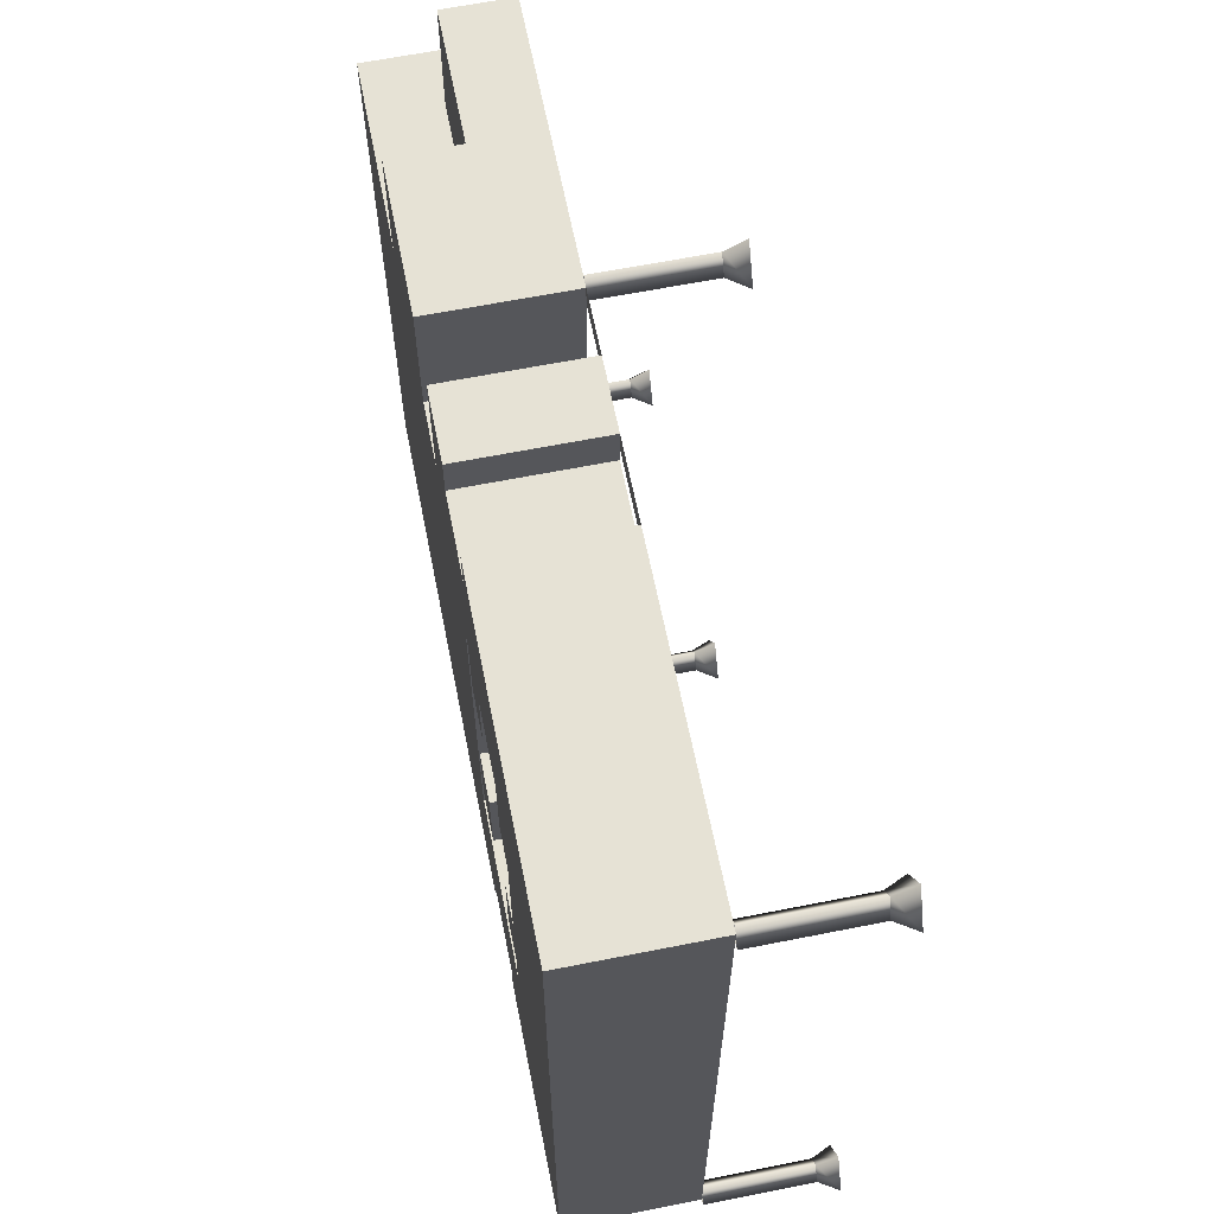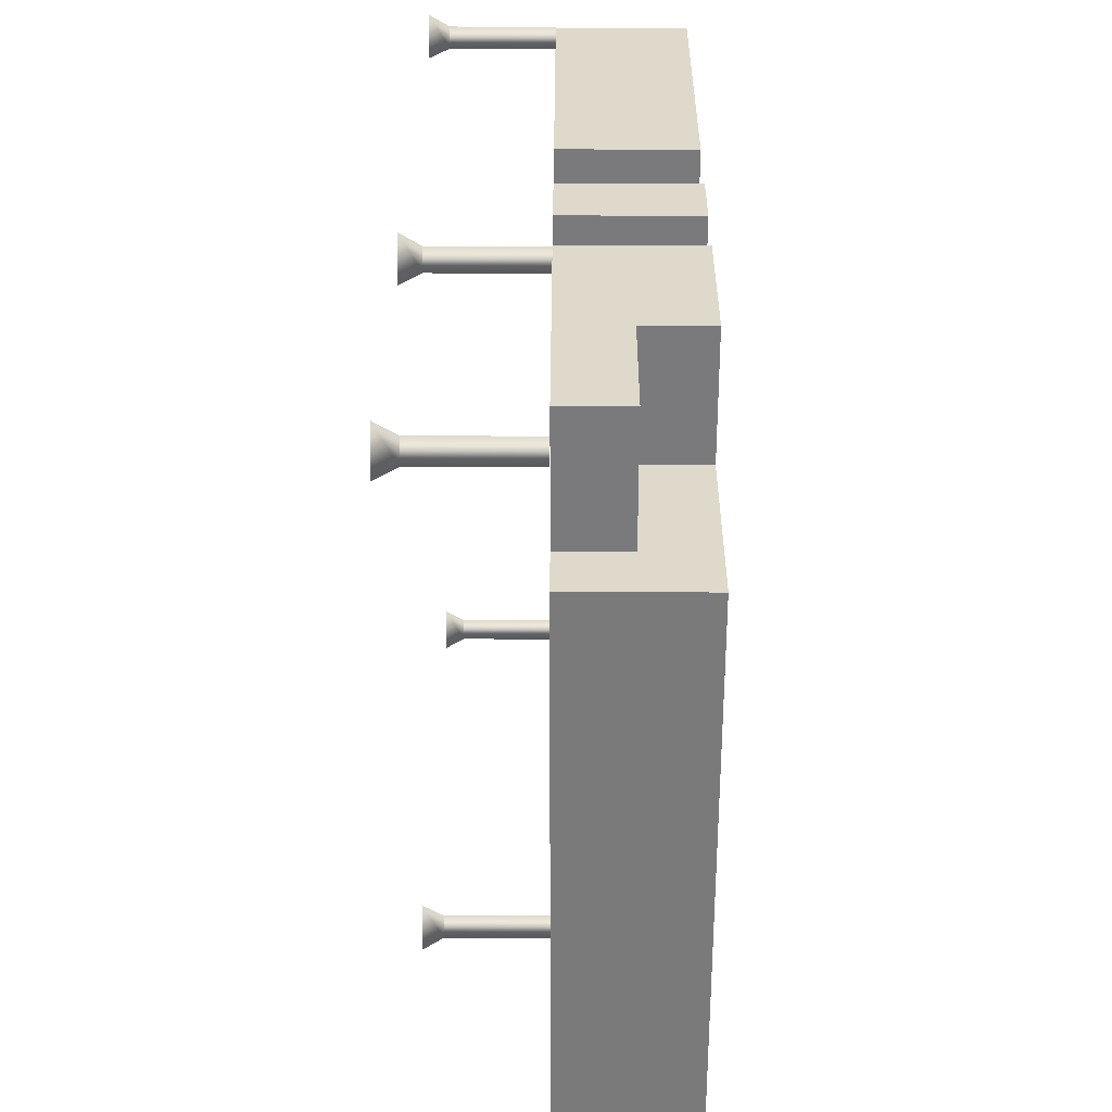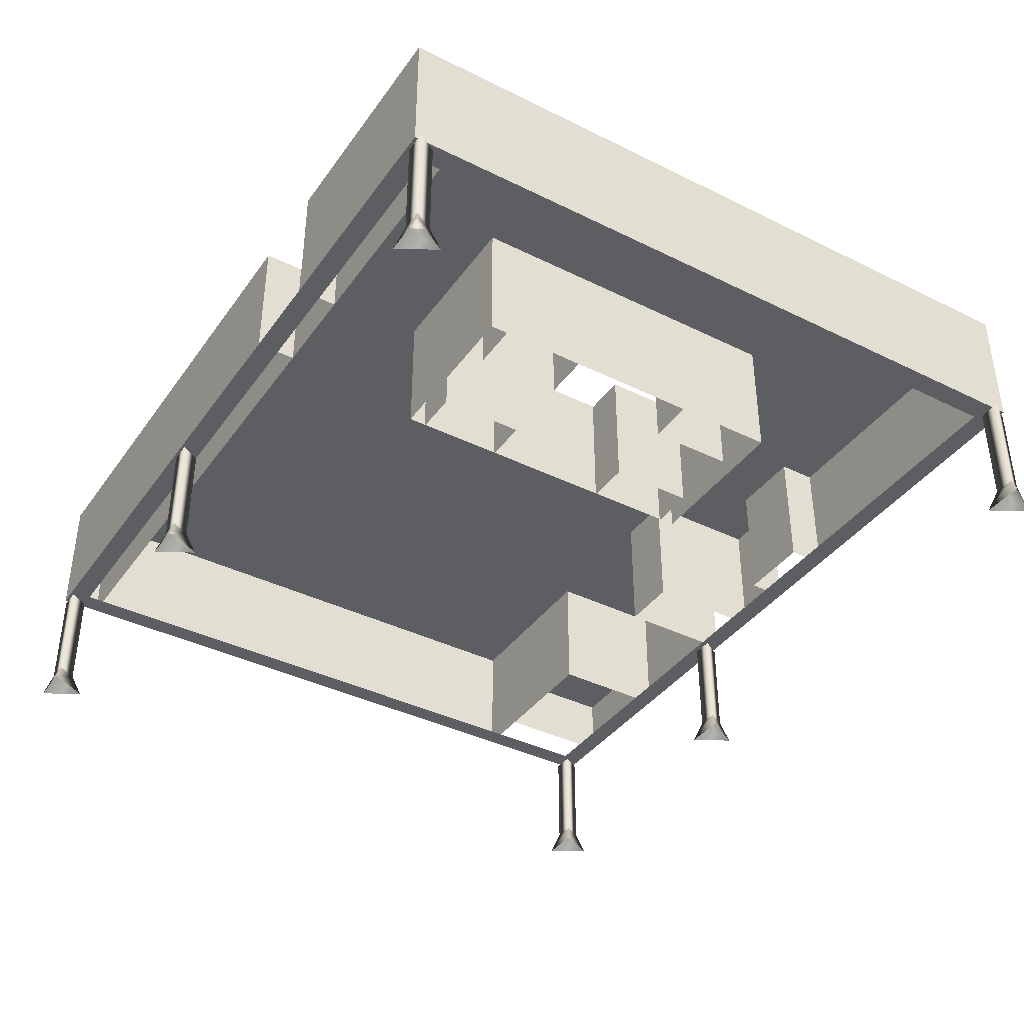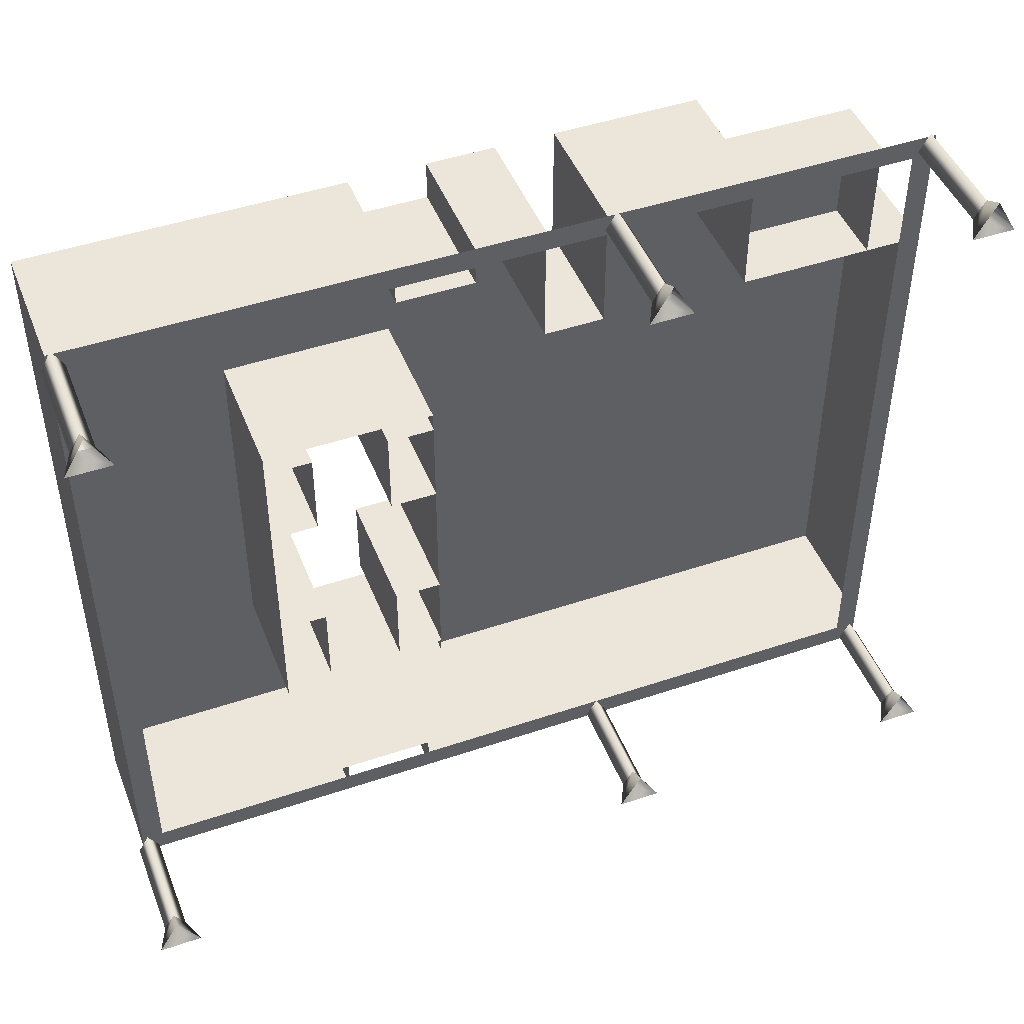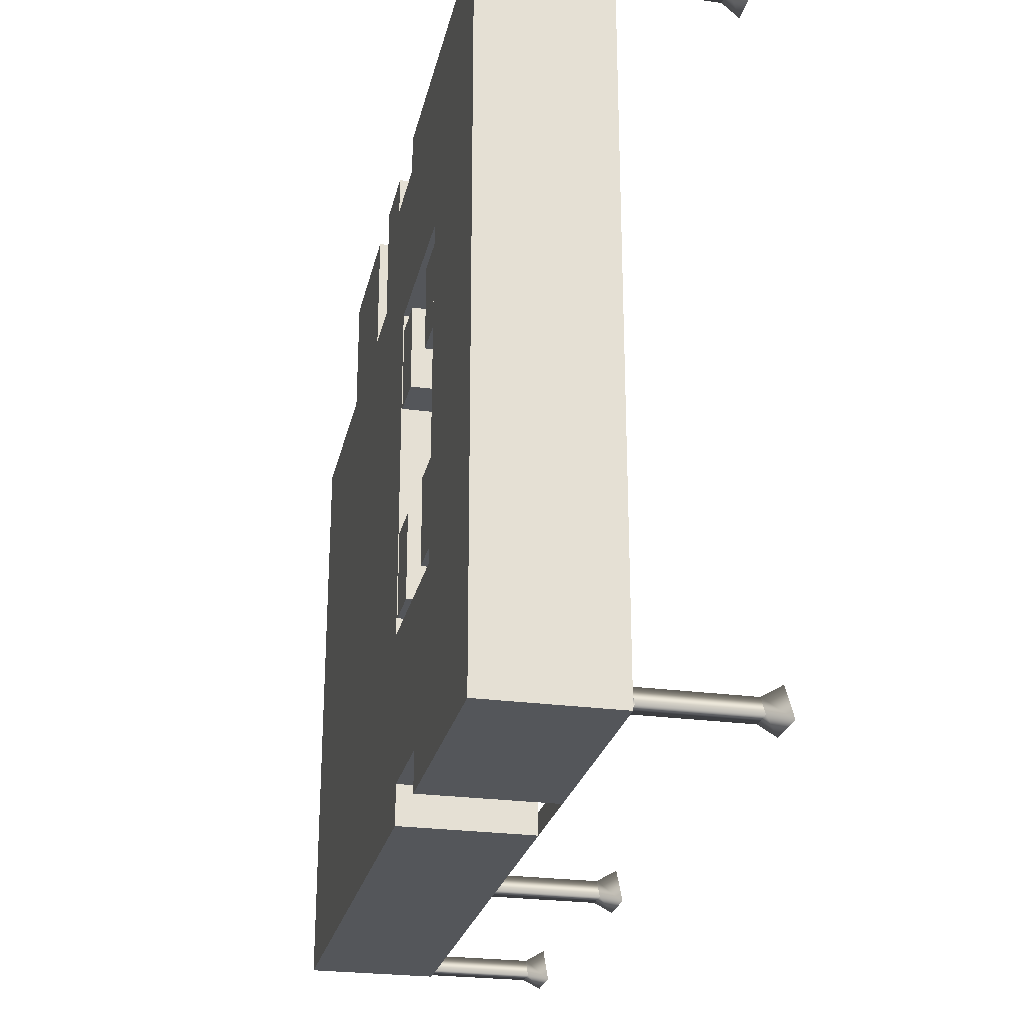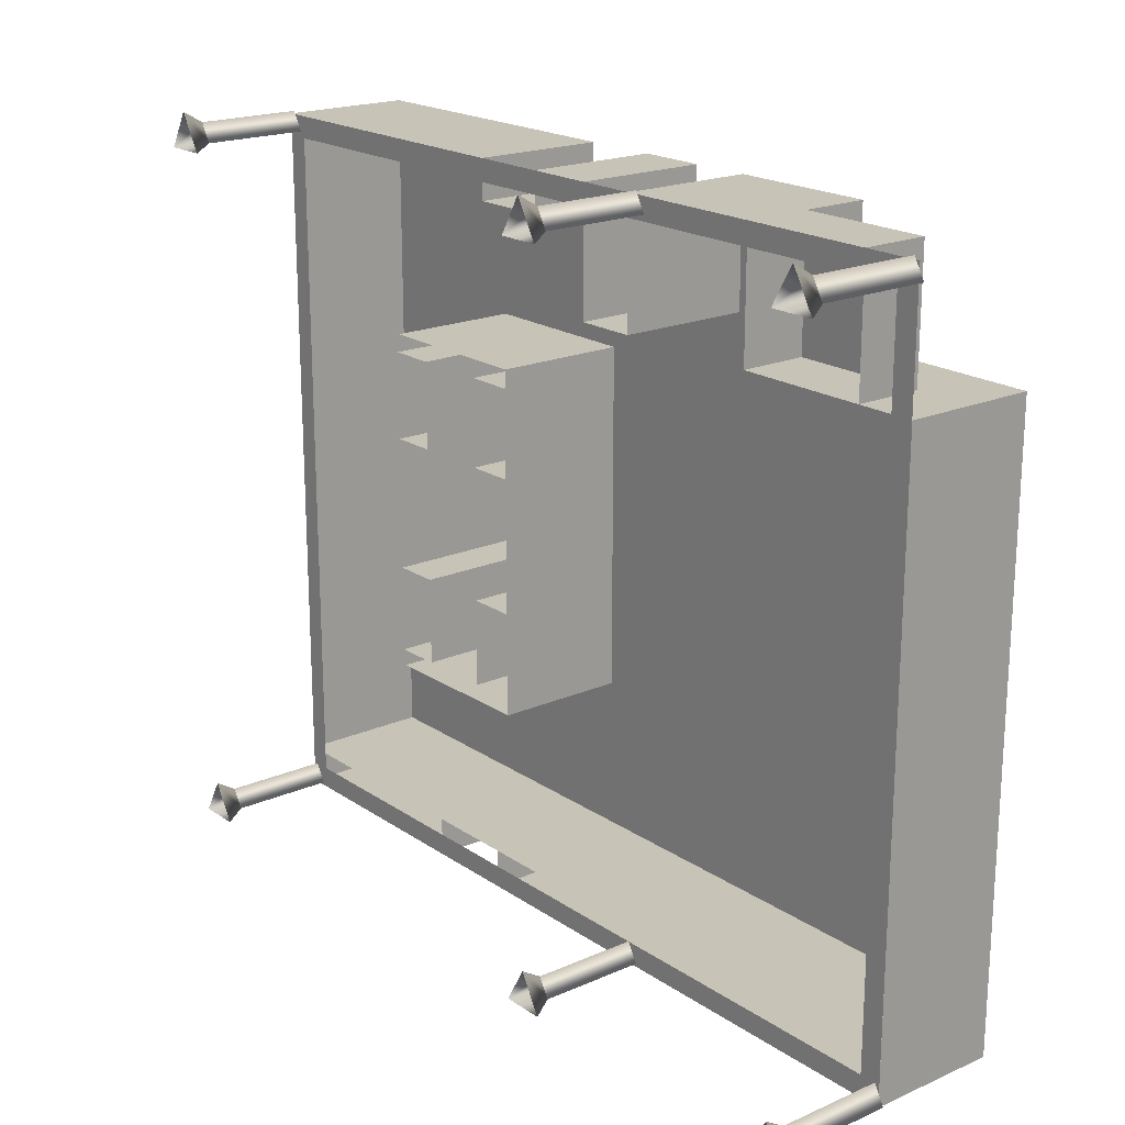
<metadata>
{"format":"obj","ext":"obj","renderer":"f3d","projection":"perspective","resolution":1024,"background":"white","views":[{"elev":63.9,"azim":-101.3,"up":"+Z"},{"elev":31.8,"azim":90.3,"up":"+Z"},{"elev":-38.8,"azim":-121.8,"up":"+Y"},{"elev":46.7,"azim":-21.0,"up":"+Z"},{"elev":-25.6,"azim":-102.4,"up":"+Z"},{"elev":19.6,"azim":51.0,"up":"+Z"}]}
</metadata>
<code>
v  6.027 14.43 37.09
v  6.027 14.43 41.58
v  -29.84 14.43 41.58
v  14.76 14.43 37.09
v  22.53 14.43 41.58
v  14.76 14.43 41.58
v  -29.84 29.41 41.58
v  6.027 29.41 41.58
v  14.76 29.41 41.58
v  22.53 29.41 41.58
v  14.76 29.41 37.09
v  6.027 29.41 37.09
v  67.65 29.41 27.4
v  67.65 14.43 27.4
v  46.14 14.43 41.58
v  29.37 14.43 41.58
v  29.37 14.43 27.4
v  46.14 29.41 41.58
v  29.37 29.41 41.58
v  46.14 29.41 27.4
v  12.08 29.41 24.67
v  -9.617 29.41 -19.75
v  -14.51 29.41 -22.23
v  -12.08 29.41 -24.67
v  -14.51 29.41 22.23
v  14.51 29.41 22.23
v  9.617 29.41 19.75
v  -9.617 29.41 19.75
v  9.617 29.41 -19.75
v  14.51 29.41 -22.23
v  -9.617 14.43 -19.75
v  9.617 14.43 19.75
v  -9.617 14.43 19.75
v  9.617 14.43 -19.75
v  22.53 14.43 27.4
v  -29.84 14.43 27.41
v  46.14 14.43 27.4
v  29.37 29.41 27.4
v  22.53 29.41 27.41
v  -29.84 29.41 27.41
v  -29.84 29.41 -37.09
v  67.61 14.43 -37.09
v  12.08 29.41 -24.67
v  -12.08 29.41 24.67
v  67.6 29.41 -37.09
v  -29.84 14.43 -37.09
v  -29.84 14.43 -41.58
v  -3.108 14.43 -41.58
v  7.447 14.43 -41.58
v  67.6 14.43 -41.58
v  -29.84 29.41 -41.58
v  67.6 29.41 -41.58
v  7.447 29.41 -41.58
v  -3.108 29.41 -41.58
v  -3.108 14.43 -37.09
v  7.447 14.43 -37.09
v  -3.108 29.41 -37.09
v  7.447 29.41 -37.09
v  -29.84 14.43 -37.09
v  67.6 29.41 -37.09
v  67.6 14.43 -37.09
v  -29.84 29.41 -37.09
v  -3.109 29.41 -37.09
v  67.6 29.41 -37.09
v  7.449 29.41 -37.09
v  -29.84 29.41 -37.09
v  46.14 21.92 27.4
v  46.14 21.92 41.58
v  46.14 14.43 41.58
v  61.14 14.43 27.4
v  61.14 21.92 27.4
v  61.14 21.92 41.58
v  61.14 14.43 41.58
v  4.311 14.22 -7.689
v  4.311 29.31 -7.689
v  4.311 14.22 -17.74
v  4.311 29.31 -17.74
v  -4.311 14.22 -7.689
v  -4.311 29.31 -7.689
v  -4.311 29.31 -17.74
v  -4.311 14.22 -17.74
v  4.311 14.22 7.689
v  4.311 29.31 7.689
v  4.311 29.31 17.74
v  4.311 14.22 17.74
v  -4.311 14.22 7.689
v  -4.311 29.31 7.689
v  -4.311 14.22 17.74
v  -4.311 29.31 17.74
v  9.617 14.22 -7.689
v  9.617 14.22 7.689
v  9.617 29.31 7.689
v  9.617 29.31 -7.689
v  -9.617 14.22 7.689
v  -9.617 14.22 -7.689
v  -9.617 29.31 -7.689
v  -9.617 29.31 7.689
v  -9.617 14.22 17.74
v  -9.617 29.31 17.74
v  9.617 29.31 17.74
v  9.617 14.22 17.74
v  -9.617 29.31 -17.74
v  -9.617 14.22 -17.74
v  9.617 14.22 -17.74
v  9.617 29.31 -17.74
v  -27.98 14.43 39.77
v  -30.49 14.43 39.77
v  -29.23 14.43 41.95
v  -29.23 2.319 41.95
v  -30.49 2.319 39.77
v  -27.98 2.319 39.77
v  -27.98 14.43 -41.22
v  -30.49 14.43 -41.22
v  -29.23 14.43 -39.05
v  -29.23 2.319 -39.05
v  -30.49 2.319 -41.22
v  -27.98 2.319 -41.22
v  31.71 14.43 -41.22
v  29.19 14.43 -41.22
v  30.45 14.43 -39.05
v  30.45 2.319 -39.05
v  29.19 2.319 -41.22
v  31.71 2.319 -41.22
v  68.24 14.43 -41.22
v  65.73 14.43 -41.22
v  66.99 14.43 -39.05
v  66.99 2.319 -39.05
v  65.73 2.319 -41.22
v  68.24 2.319 -41.22
v  31.71 14.43 39.77
v  29.19 14.43 39.77
v  30.45 14.43 41.95
v  30.45 2.319 41.95
v  29.19 2.319 39.77
v  31.71 2.319 39.77
v  68.24 14.43 39.77
v  65.73 14.43 39.77
v  66.99 14.43 41.95
v  66.99 2.319 41.95
v  65.73 2.319 39.77
v  68.24 2.319 39.77
v  -29.23 0 43.34
v  -31.69 0 39.08
v  -26.77 0 39.08
v  -29.23 0 -37.66
v  -31.69 0 -41.92
v  -26.77 0 -41.92
v  30.45 0 -37.66
v  27.99 0 -41.92
v  32.91 0 -41.92
v  66.99 0 -37.66
v  64.53 0 -41.92
v  69.45 0 -41.92
v  30.45 0 43.34
v  27.99 0 39.08
v  32.91 0 39.08
v  66.99 0 43.34
v  64.53 0 39.08
v  69.45 0 39.08
v  -29.84 14.43 41.58
v  67.65 14.43 41.58
v  67.6 14.43 -41.58
v  -29.84 14.43 -41.58
v  65.15 14.43 39.08
v  -27.34 14.43 39.08
v  -27.34 14.43 -39.08
v  65.1 14.43 -39.08
g MLP_1_LP
f 7 3 2
f 2 8 7
f 9 6 5
f 5 10 9
f 6 9 11
f 11 4 6
f 4 11 12
f 12 1 4
f 12 8 2
f 2 1 12
f 36 3 7
f 7 40 36
f 18 19 16
f 16 15 18
f 17 38 39
f 39 35 17
f 14 13 20
f 20 37 14
f 21 27 28
f 28 44 21
f 28 22 23
f 23 25 28
f 28 25 44
f 26 27 21
f 24 22 29
f 29 43 24
f 23 22 24
f 45 43 30
f 26 30 29
f 29 27 26
f 32 33 28
f 28 27 32
f 33 31 22
f 22 28 33
f 34 32 27
f 27 29 34
f 31 34 29
f 29 22 31
f 35 39 10
f 10 5 35
f 36 40 41
f 41 46 36
f 37 20 18
f 18 15 37
f 38 17 16
f 16 19 38
f 10 39 11
f 11 9 10
f 20 38 19
f 19 18 20
f 29 30 43
f 45 41 24
f 24 43 45
f 42 45 13
f 13 14 42
f 23 24 41
f 13 45 30
f 30 26 13
f 44 25 40
f 21 44 40
f 40 39 21
f 21 39 38
f 38 26 21
f 12 40 7
f 7 8 12
f 12 11 39
f 39 40 12
f 41 40 25
f 25 23 41
f 26 38 20
f 20 13 26
f 42 46 41
f 41 45 42
f 61 50 52
f 52 60 61
f 49 53 52
f 52 50 49
f 47 51 54
f 54 48 47
f 57 55 48
f 48 54 57
f 56 58 53
f 53 49 56
f 57 54 51
f 57 51 62
f 57 62 63
f 53 58 65
f 65 64 52
f 53 65 52
f 59 66 51
f 51 47 59
f 73 70 71
f 71 72 73
f 72 71 67
f 67 68 72
f 73 72 68
f 68 69 73
f 75 74 90
f 90 93 75
f 76 77 105
f 105 104 76
f 75 77 76
f 76 74 75
f 93 105 77
f 77 75 93
f 78 79 96
f 96 95 78
f 80 81 103
f 103 102 80
f 78 81 80
f 80 79 78
f 79 80 102
f 102 96 79
f 82 83 92
f 92 91 82
f 84 85 101
f 101 100 84
f 87 86 94
f 94 97 87
f 88 89 99
f 99 98 88
f 87 89 88
f 88 86 87
f 82 85 84
f 84 83 82
f 83 84 100
f 100 92 83
f 97 99 89
f 89 87 97
f 110 107 106
f 106 111 110
f 109 108 107
f 107 110 109
f 111 106 108
f 108 109 111
f 116 113 112
f 112 117 116
f 115 114 113
f 113 116 115
f 117 112 114
f 114 115 117
f 122 119 118
f 118 123 122
f 121 120 119
f 119 122 121
f 123 118 120
f 120 121 123
f 128 125 124
f 124 129 128
f 127 126 125
f 125 128 127
f 129 124 126
f 126 127 129
f 134 131 130
f 130 135 134
f 133 132 131
f 131 134 133
f 135 130 132
f 132 133 135
f 140 137 136
f 136 141 140
f 139 138 137
f 137 140 139
f 141 136 138
f 138 139 141
f 142 144 111
f 111 109 142
f 144 143 110
f 110 111 144
f 143 142 109
f 109 110 143
f 145 147 117
f 117 115 145
f 147 146 116
f 116 117 147
f 146 145 115
f 115 116 146
f 148 150 123
f 123 121 148
f 150 149 122
f 122 123 150
f 149 148 121
f 121 122 149
f 151 153 129
f 129 127 151
f 153 152 128
f 128 129 153
f 152 151 127
f 127 128 152
f 154 156 135
f 135 133 154
f 156 155 134
f 134 135 156
f 155 154 133
f 133 134 155
f 157 159 141
f 141 139 157
f 159 158 140
f 140 141 159
f 158 157 139
f 139 140 158
f 165 160 161
f 161 164 165
f 166 163 160
f 160 165 166
f 167 162 163
f 163 166 167
f 164 161 162
f 162 167 164

</code>
